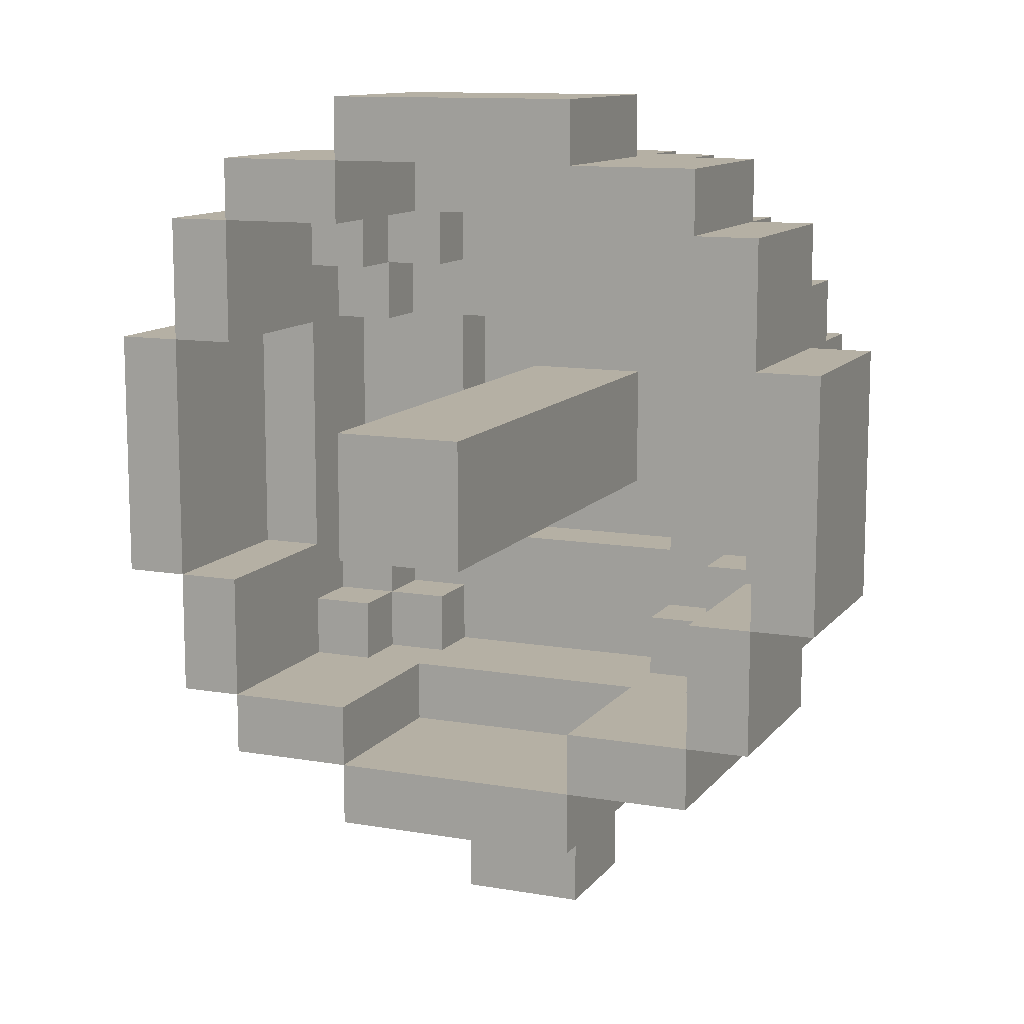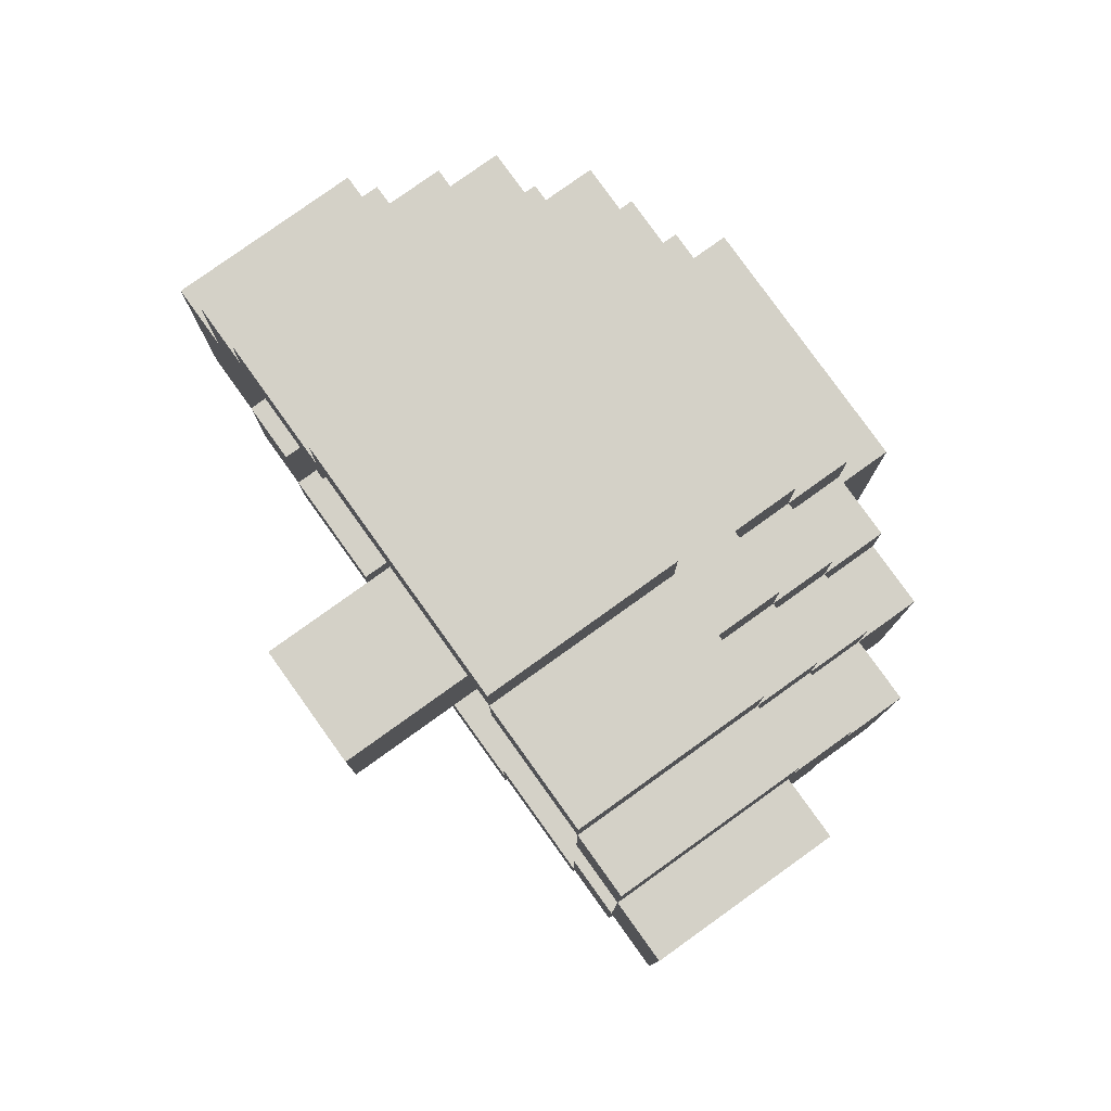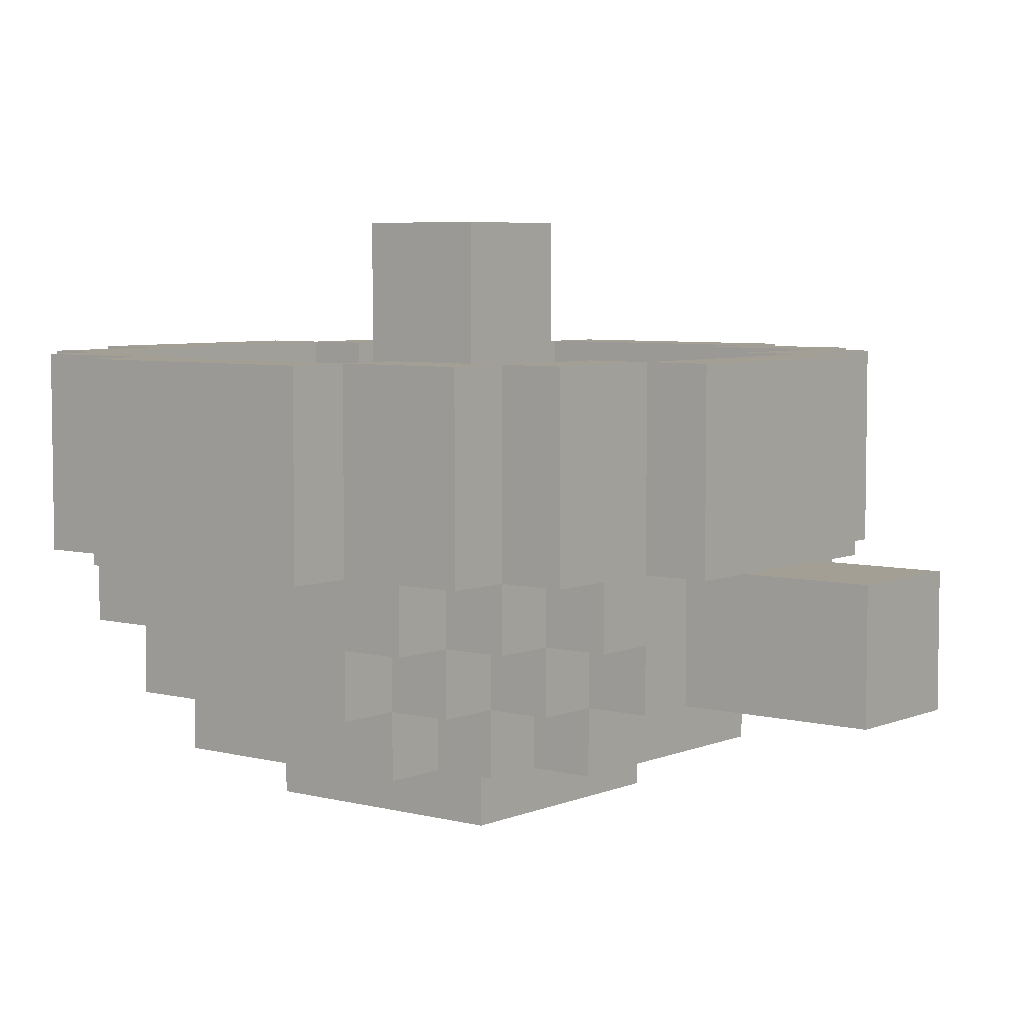
<metadata>
{"format":"obj","ext":"obj","renderer":"f3d","projection":"perspective","resolution":1024,"background":"white","views":[{"elev":11.6,"azim":22.7,"up":"+Y"},{"elev":79.8,"azim":54.4,"up":"+Y"},{"elev":5.6,"azim":-51.5,"up":"+Z"}]}
</metadata>
<code>
o Copy_TurretBufferTop
v -0.4 -0.4772 0.1016
v -0.6 -0.1772 0.1016
v -0.4 -0.2772 -0.09839
v -0.5 -0.3772 0.1016
v -0.5 -0.2772 0.00161
v -0.5 -0.2772 0.1016
v -0.4 -0.3772 0.00161
v -0.4 -0.3772 0.1016
v -0.4 -0.2772 0.00161
v -0.4 -0.2772 0.1016
v -0.5 -0.1772 -0.09839
v -0.4 -0.1772 -0.1984
v -0.4 -0.1772 -0.09839
v -0.4 -0.1259 -0.09839
v -0.5 -0.1772 0.00161
v -0.5 -0.1772 0.1016
v -0.5 -0.1259 0.1016
v -0.4 -0.1772 0.00161
v -0.2 -0.4772 -0.09839
v -0.3 -0.4772 0.00161
v -0.3 -0.4772 0.1016
v -0.2 -0.5772 0.1016
v -0.2 -0.4772 0.00161
v -0.2 -0.4772 0.1016
v -0.1 -0.7772 -0.09839
v -0.1 -0.7772 0.1016
v -0.1 -0.5772 0.1016
v 0.1 -0.7772 0.1016
v -0.1 -0.4772 -0.09839
v -0.1 -0.4772 0.1016
v -1e-06 -0.4772 0.1016
v -0.2 -0.1772 -0.2984
v -0.3 -0.3772 -0.09839
v -0.3 -0.2772 -0.1984
v -0.3 -0.2772 -0.09839
v -0.2 -0.3772 -0.1984
v -0.2 -0.3772 -0.09839
v -0.2 -0.2772 -0.1984
v -0.2 -0.2772 -0.09839
v -0.3 -0.3772 0.00161
v -0.3 -0.3772 0.1016
v -0.3 -0.2772 0.00161
v -0.3 -0.2772 0.1016
v -0.2 -0.3772 0.00161
v -0.2 -0.2772 0.00161
v -0.3 -0.1772 -0.1984
v -0.3 -0.1772 -0.09839
v -0.2 -0.1772 -0.09839
v -0.2 -0.1772 -0.1984
v -0.2 -0.1259 -0.1984
v -0.3 -0.1772 0.00161
v -0.1458 -0.3772 -0.09839
v -0.04861 -0.3772 -0.09839
v 0.2 -0.2772 -0.1984
v -0.1458 -0.1772 -0.1984
v -0.1 -0.07724 -0.1984
v -0.04861 -0.1772 -0.1984
v 0.2 -0.1772 -0.09839
v -1e-06 -0.07724 0.05439
v -0.1 -0.07724 0.2488
v -0.4 -0.4772 0.4016
v -0.6 -0.1772 0.4016
v -0.4 -0.3772 0.2002
v -0.4 -0.3772 0.2974
v -0.4 -0.1772 0.1016
v -0.5 -0.3772 0.4016
v -0.4 -0.3772 0.4016
v -0.4 -0.1772 0.4016
v -0.5 -0.1772 0.2002
v -0.5 -0.1772 0.2974
v -0.5 0.01998 0.2488
v -0.5 -0.1772 0.4016
v -0.5 0.01998 0.4016
v -0.2 -0.4772 0.2002
v -0.2 -0.4772 0.2974
v -0.2 -0.5772 0.4016
v -0.2 -0.4772 0.4016
v -0.03646 -0.4772 0.2488
v 0.1 -0.5772 0.1016
v -0.03646 -0.4772 0.4016
v 0.2 -0.5772 0.4016
v -0.2 -0.3772 0.1016
v -0.2 -0.3772 0.4016
v 0.1 -0.07724 0.6016
v -0.6 0.2228 0.1016
v -0.4 -0.02863 -0.09839
v -0.4 0.06859 -0.09839
v -0.5 -0.02863 0.1016
v -0.5 0.06859 0.1016
v -0.4 0.2228 0.1016
v -0.5 0.2228 -0.09839
v -0.4 0.2228 -0.1984
v -0.4 0.1658 -0.09839
v -0.4 0.2228 -0.09839
v -0.5 0.2228 0.00161
v -0.5 0.1658 0.1016
v -0.5 0.2228 0.1016
v -0.4 0.2228 0.00161
v -0.4 0.3228 -0.09839
v -0.5 0.3228 0.00161
v -0.5 0.3228 0.1016
v -0.5 0.4228 0.1016
v -0.4 0.3228 0.00161
v -0.4 0.3228 0.1016
v -0.4 0.4228 0.00161
v -0.4 0.4228 0.1016
v -0.4 0.5228 0.1016
v -0.2 0.2228 -0.2984
v -0.2 -0.02863 -0.1984
v -0.2 0.06859 -0.1984
v -0.3 0.2228 -0.1984
v -0.3 0.2228 -0.09839
v -0.2 0.1658 -0.1984
v -0.2 0.2228 -0.09839
v -0.2 0.2228 -0.1984
v -0.3 0.2228 0.00161
v -0.1 0.01998 0.05439
v -0.1 0.1228 -0.1984
v -0.1458 0.2228 -0.1984
v -1e-06 0.1228 0.05439
v -0.04861 0.2228 -0.1984
v -0.1 0.1228 0.2488
v -0.3 0.3228 -0.1984
v -0.3 0.3228 -0.09839
v -0.3 0.4228 -0.09839
v -0.2 0.3228 -0.1984
v -0.2 0.3228 -0.09839
v -0.2 0.4228 -0.1984
v -0.2 0.4228 -0.09839
v -0.3 0.3228 0.00161
v -0.3 0.3228 0.1016
v -0.3 0.4228 0.00161
v -0.3 0.4228 0.1016
v -0.2 0.3228 0.00161
v -0.2 0.4228 0.00161
v -0.2 0.5228 -0.09839
v -0.3 0.5228 0.00161
v -0.3 0.5228 0.1016
v -0.2 0.5228 0.00161
v -0.2 0.5228 0.1016
v -0.2 0.6228 0.1016
v -0.1458 0.4228 -0.09839
v 0.2 0.3228 -0.1984
v -0.04861 0.4228 -0.09839
v 0.2 0.4228 0.1016
v 0.2 0.5228 -0.09839
v -0.1458 0.5228 0.1016
v -0.04861 0.5228 0.1016
v 0.2 0.6228 0.1016
v -0.6 0.2228 0.4016
v -0.5 0.2228 0.2002
v -0.5 0.2228 0.2974
v -0.5 0.2228 0.4016
v -0.4 0.2228 0.4016
v -0.4 0.4228 0.2002
v -0.4 0.4228 0.2974
v -0.5 0.4228 0.4016
v -0.4 0.4228 0.4016
v -0.4 0.5228 0.4016
v -0.1 -0.07724 0.6016
v 0.1 0.1228 0.6016
v -0.1 0.1228 0.6016
v -0.2 0.4228 0.1016
v -0.2 0.4228 0.4016
v -0.2 0.5228 0.2002
v -0.2 0.5228 0.2974
v -0.2 0.5228 0.4016
v -0.2 0.6228 0.4016
v -0.03646 0.5228 0.2488
v 0.03646 0.5228 0.4016
v 0.1 -0.7772 -0.09839
v 0.1 -0.4772 -0.09839
v 0.1 -0.4772 0.1016
v 0.2 -0.4772 -0.09839
v 0.2 -0.5772 0.1016
v 0.2 -0.4772 0.00161
v 0.2 -0.4772 0.1016
v 0.3 -0.4772 0.00161
v 0.3 -0.4772 0.1016
v 0.2 -0.1772 -0.2984
v 0.04861 -0.3772 -0.09839
v 0.2 -0.3772 -0.1984
v 0.1458 -0.3772 -0.09839
v 0.2 -0.3772 0.1016
v 0.04861 -0.1772 -0.1984
v 0.1 -0.07724 -0.1984
v 0.1458 -0.1772 -0.1984
v 0.2 -0.3772 -0.09839
v 0.2 -0.2772 -0.09839
v 0.3 -0.3772 -0.09839
v 0.3 -0.2772 -0.1984
v 0.3 -0.2772 -0.09839
v 0.2 -0.3772 0.00161
v 0.2 -0.2772 0.00161
v 0.3 -0.3772 0.00161
v 0.3 -0.3772 0.1016
v 0.3 -0.2772 0.00161
v 0.3 -0.2772 0.1016
v 0.2 -0.1772 -0.1984
v 0.2 -0.1259 -0.1984
v 0.3 -0.1772 -0.1984
v 0.3 -0.1772 -0.09839
v 0.3 -0.1772 0.00161
v 0.4 -0.4772 0.1016
v 0.4 -0.2772 -0.09839
v 0.4 -0.3772 0.00161
v 0.4 -0.3772 0.1016
v 0.4 -0.2772 0.00161
v 0.4 -0.2772 0.1016
v 0.5 -0.3772 0.1016
v 0.5 -0.2772 0.00161
v 0.5 -0.2772 0.1016
v 0.4 -0.1772 -0.1984
v 0.4 -0.1772 -0.09839
v 0.4 -0.1259 -0.09839
v 0.5 -0.1772 -0.09839
v 0.4 -0.1772 0.00161
v 0.5 -0.1772 0.00161
v 0.5 -0.1772 0.1016
v 0.5 -0.1259 0.1016
v 0.6 -0.1772 0.1016
v 0.2 -0.4772 0.2002
v 0.2 -0.4772 0.2974
v 0.2 -0.4772 0.4016
v 0.4 -0.4772 0.4016
v 0.2 -0.3772 0.4016
v 0.4 -0.3772 0.2002
v 0.4 -0.3772 0.2974
v 0.4 -0.1772 0.1016
v 0.4 -0.3772 0.4016
v 0.4 -0.1772 0.4016
v 0.5 -0.3772 0.4016
v 0.5 -0.1772 0.2002
v 0.5 -0.1772 0.2974
v 0.5 0.01998 0.2488
v 0.5 -0.1772 0.4016
v 0.5 0.01998 0.4016
v 0.6 -0.1772 0.4016
v 0.2 0.2228 -0.2984
v 0.1 0.01998 0.05439
v 0.1 0.1228 -0.1984
v 0.04861 0.2228 -0.1984
v 0.1458 0.2228 -0.1984
v 0.2 -0.02863 -0.1984
v 0.2 0.06859 -0.1984
v 0.2 0.1658 -0.1984
v 0.2 0.2228 -0.09839
v 0.2 0.2228 -0.1984
v 0.3 0.2228 -0.1984
v 0.3 0.2228 -0.09839
v 0.3 0.2228 0.00161
v 0.04861 0.4228 -0.09839
v 0.2 0.4228 -0.1984
v 0.1458 0.4228 -0.09839
v 0.04861 0.5228 0.1016
v 0.2 0.5228 0.00161
v 0.1458 0.5228 0.1016
v 0.2 0.3228 -0.09839
v 0.2 0.4228 -0.09839
v 0.3 0.3228 -0.1984
v 0.3 0.3228 -0.09839
v 0.3 0.4228 -0.09839
v 0.2 0.3228 0.00161
v 0.2 0.4228 0.00161
v 0.3 0.3228 0.00161
v 0.3 0.3228 0.1016
v 0.3 0.4228 0.00161
v 0.3 0.4228 0.1016
v 0.2 0.5228 0.1016
v 0.3 0.5228 0.00161
v 0.3 0.5228 0.1016
v 0.4 -0.02863 -0.09839
v 0.4 0.06859 -0.09839
v 0.4 0.2228 0.1016
v 0.5 -0.02863 0.1016
v 0.5 0.06859 0.1016
v 0.4 0.2228 -0.1984
v 0.4 0.1658 -0.09839
v 0.4 0.2228 -0.09839
v 0.5 0.2228 -0.09839
v 0.4 0.2228 0.00161
v 0.5 0.2228 0.00161
v 0.5 0.1658 0.1016
v 0.5 0.2228 0.1016
v 0.6 0.2228 0.1016
v 0.4 0.3228 -0.09839
v 0.4 0.3228 0.00161
v 0.4 0.3228 0.1016
v 0.4 0.4228 0.00161
v 0.4 0.4228 0.1016
v 0.5 0.3228 0.00161
v 0.5 0.3228 0.1016
v 0.5 0.4228 0.1016
v 0.4 0.5228 0.1016
v 0.2 0.6228 0.4016
v 0.2 0.4228 0.4016
v 0.2 0.5228 0.2002
v 0.2 0.5228 0.2974
v 0.2 0.5228 0.4016
v 0.4 0.5228 0.4016
v 0.5 0.2228 0.2002
v 0.5 0.2228 0.2974
v 0.5 0.2228 0.4016
v 0.6 0.2228 0.4016
v 0.4 0.2228 0.4016
v 0.4 0.4228 0.2002
v 0.4 0.4228 0.2974
v 0.4 0.4228 0.4016
v 0.5 0.4228 0.4016
f 14 18 13
f 29 171 25
f 27 26 28
f 27 29 25
f 29 23 19
f 48 49 50
f 46 50 49
f 48 52 53
f 57 56 55
f 59 60 56
f 44 52 37
f 82 30 31
f 82 24 30
f 68 66 67
f 65 69 70
f 73 62 72
f 66 6 4
f 80 76 81
f 78 74 75
f 27 76 22
f 84 160 60
f 21 61 1
f 82 63 64
f 83 61 77
f 90 97 96
f 98 93 94
f 90 87 93
f 108 180 32
f 48 109 110
f 114 113 115
f 114 112 48
f 117 118 56
f 121 114 119
f 120 118 122
f 119 114 115
f 144 128 142
f 128 143 126
f 148 139 147
f 142 128 129
f 141 147 140
f 142 135 129
f 136 142 129
f 126 119 115
f 121 108 119
f 119 108 115
f 152 71 151
f 90 152 151
f 153 150 73
f 150 85 2
f 156 154 155
f 158 157 154
f 156 107 155
f 157 102 101
f 158 154 156
f 161 122 162
f 160 122 117
f 166 141 165
f 169 166 165
f 168 167 170
f 166 163 165
f 163 156 155
f 159 158 164
f 152 101 151
f 79 171 172
f 54 182 36
f 48 181 183
f 186 185 187
f 58 200 199
f 200 201 199
f 193 183 184
f 189 58 48
f 215 216 214
f 220 229 219
f 220 221 219
f 217 215 214
f 177 184 173
f 223 175 222
f 179 223 222
f 175 81 79
f 228 229 227
f 210 228 227
f 234 235 233
f 221 234 233
f 234 212 233
f 236 231 232
f 232 210 212
f 204 225 179
f 223 184 222
f 226 224 225
f 228 204 227
f 240 186 241
f 58 245 244
f 245 201 244
f 247 248 246
f 250 247 58
f 248 247 243
f 161 240 241
f 149 257 255
f 259 253 254
f 269 256 257
f 149 269 257
f 146 254 252
f 254 145 252
f 256 146 139
f 254 264 145
f 146 259 254
f 273 216 272
f 276 229 275
f 279 280 278
f 284 274 283
f 276 221 275
f 284 285 283
f 278 281 279
f 274 278 273
f 273 58 272
f 278 58 273
f 143 243 242
f 243 143 248
f 248 239 243
f 7 8 10 9
f 271 297 298
f 295 170 299
f 295 149 168
f 285 301 302
f 304 221 285
f 304 237 238
f 293 306 307
f 309 292 293
f 300 296 308
f 309 305 303
f 171 28 25
f 48 53 181
f 186 59 56
f 242 114 121
f 252 128 144
f 255 139 148
f 149 255 148
f 252 145 144
f 146 252 144
f 242 108 121
f 143 242 121
f 161 160 84
f 65 14 86
f 48 50 109
f 60 117 56
f 56 109 50
f 58 244 200
f 244 201 200
f 244 186 200
f 272 216 215
f 275 229 220
f 229 272 215
f 275 221 220
f 272 58 215
f 65 16 69
f 6 69 16
f 71 88 89
f 97 90 151
f 71 89 96
f 165 141 140
f 148 169 147
f 165 163 140
f 151 101 97
f 78 173 31
f 222 175 177
f 179 222 177
f 207 210 227
f 233 212 219
f 221 233 219
f 222 184 177
f 227 204 207
f 257 169 255
f 297 271 269
f 235 276 275
f 235 283 276
f 285 284 301
f 293 290 306
f 292 301 284
f 71 17 88
f 235 275 220
f 255 169 148
f 13 14 12
f 11 14 13
f 16 17 15
f 65 17 16
f 2 17 16
f 14 65 18
f 27 30 29
f 26 27 25
f 25 28 26
f 36 53 52
f 38 54 36
f 52 39 37
f 36 52 37
f 48 55 49
f 82 53 52
f 44 82 52
f 38 49 55
f 47 14 13
f 29 52 53
f 49 50 32
f 32 57 55
f 32 55 49
f 65 64 63
f 63 64 4
f 71 70 69
f 69 70 2
f 6 70 69
f 68 72 66
f 22 75 74
f 74 75 21
f 80 77 76
f 59 84 60
f 1 64 63
f 82 75 74
f 83 67 61
f 86 87 12
f 11 87 86
f 88 89 15
f 65 89 88
f 93 94 92
f 91 94 93
f 95 96 97
f 2 89 88
f 85 97 96
f 98 90 93
f 46 110 109
f 111 115 113
f 121 119 118
f 117 122 118
f 118 113 110
f 144 142 114
f 127 142 129
f 140 147 139
f 139 146 136
f 142 163 135
f 147 140 163
f 48 87 86
f 48 93 87
f 109 110 32
f 113 115 108
f 152 151 85
f 62 150 2
f 73 150 62
f 156 155 102
f 161 120 122
f 160 162 122
f 161 162 160
f 166 165 138
f 167 159 164
f 168 149 141
f 159 138 107
f 154 157 153
f 172 173 79
f 79 28 171
f 172 174 176
f 58 187 185
f 186 84 59
f 182 188 183
f 58 199 187
f 185 187 54
f 193 188 183
f 187 199 54
f 215 214 213
f 218 220 219
f 217 229 215
f 202 215 58
f 181 183 172
f 200 199 180
f 180 199 187
f 223 222 78
f 224 80 81
f 232 231 230
f 234 233 229
f 238 237 236
f 228 227 184
f 230 226 225
f 108 239 180
f 241 243 242
f 161 241 120
f 246 248 249
f 245 246 241
f 128 253 143
f 254 252 114
f 257 255 145
f 254 259 264
f 269 257 145
f 273 272 213
f 276 275 218
f 279 278 277
f 284 283 282
f 278 274 281
f 258 114 247
f 245 244 180
f 248 246 239
f 161 84 240
f 295 168 170
f 149 298 297
f 297 298 169
f 145 298 297
f 300 299 296
f 235 302 301
f 301 302 274
f 304 303 237
f 304 238 221
f 305 307 306
f 309 308 305
f 294 307 306
f 305 308 307
f 306 307 145
f 300 294 271
f 292 302 301
f 29 172 171
f 79 27 28
f 36 181 53
f 58 185 57
f 82 181 53
f 57 185 54
f 32 185 57
f 120 241 118
f 252 144 114
f 255 148 145
f 14 86 12
f 11 86 14
f 17 88 15
f 65 88 17
f 2 88 17
f 46 109 50
f 50 109 32
f 48 86 14
f 240 84 186
f 272 215 213
f 275 220 218
f 244 200 180
f 60 160 117
f 8 63 4
f 16 69 2
f 22 74 24
f 21 24 74
f 78 31 30
f 1 63 8
f 82 74 24
f 151 97 85
f 102 155 106
f 106 155 107
f 165 140 138
f 104 154 90
f 233 219 229
f 149 297 269
f 145 297 269
f 284 301 274
f 294 306 290
f 274 305 288
f 10 6 5 9
f 10 8 4 6
f 16 15 5 6
f 10 9 18 65
f 18 9 5 15
f 18 15 11 13
f 18 13 3 9
f 24 21 20 23
f 30 24 23 29
f 30 27 22 24
f 37 39 38 36
f 39 35 34 38
f 39 37 33 35
f 41 40 42 43
f 44 40 41 82
f 42 40 44 45
f 57 55 48 58
f 55 56 50 49
f 52 48 39
f 47 46 34 35
f 49 38 34 46
f 47 35 39 48
f 57 54 38 55
f 42 35 33 40
f 44 37 39 45
f 44 40 33 37
f 39 35 42 45
f 42 35 47 51
f 7 40 41 8
f 42 9 10 43
f 42 40 7 9
f 10 8 41 43
f 47 13 12 46
f 42 9 3 35
f 47 48 14
f 47 13 18 51
f 47 35 3 13
f 18 9 42 51
f 41 40 20 21
f 44 23 20 40
f 44 37 19 23
f 19 37 52 29
f 41 21 1 8
f 67 64 65 68
f 64 67 66 4
f 73 72 70 71
f 68 65 70 72
f 66 72 70 6
f 70 72 62 2
f 76 77 75 22
f 75 77 61 21
f 79 81 76 27
f 80 78 75 77
f 82 64 67 83
f 61 67 64 1
f 83 77 75 82
f 87 93 92 12
f 91 93 87 11
f 89 96 95 15
f 90 96 89 65
f 65 86 87 90
f 94 91 95 98
f 95 91 11 15
f 85 96 89 2
f 104 106 105 103
f 103 100 101 104
f 106 104 101 102
f 110 109 56 118
f 119 115 113 118
f 114 48 110 113
f 111 113 110 46
f 129 128 126 127
f 126 123 124 127
f 129 127 124 125
f 131 130 132 133
f 163 133 132 135
f 132 130 134 135
f 139 137 138 140
f 141 149 148 147
f 136 146 144 142
f 127 114 142
f 133 138 137 132
f 137 139 135 132
f 148 147 163 145
f 132 125 124 130
f 134 127 129 135
f 134 130 124 127
f 129 125 132 135
f 144 145 163 142
f 139 136 129 135
f 111 92 94 112
f 112 94 93 48
f 116 98 94 112
f 111 46 12 92
f 131 104 103 130
f 133 132 105 106
f 132 130 103 105
f 106 104 131 133
f 124 99 103 130
f 138 133 106 107
f 101 100 95 97
f 90 98 103 104
f 103 98 95 100
f 103 99 94 98
f 124 123 111 112
f 126 115 111 123
f 124 112 114 127
f 126 143 121 119
f 116 112 124 130
f 110 113 108 32
f 124 112 94 99
f 103 98 116 130
f 73 71 152 153
f 154 153 152 90
f 152 85 150 153
f 156 102 157 158
f 159 107 156 158
f 168 141 166 167
f 166 138 159 167
f 164 163 166 167
f 169 170 167 166
f 163 164 158 156
f 157 101 152 153
f 179 177 176 178
f 176 177 173 172
f 177 175 79 173
f 182 183 181 36
f 188 182 54 189
f 192 189 54 191
f 192 190 188 189
f 198 197 195 196
f 195 193 184 196
f 194 193 195 197
f 189 48 183 188
f 200 186 187 199
f 192 191 201 202
f 201 191 54 199
f 58 189 192 202
f 184 183 181 82
f 194 189 188 193
f 195 190 192 197
f 195 193 188 190
f 192 189 194 197
f 203 202 192 197
f 209 207 206 208
f 212 209 208 211
f 212 210 207 209
f 229 217 208 209
f 212 211 218 219
f 218 211 208 217
f 218 217 214 216
f 208 205 214 217
f 206 207 196 195
f 208 197 198 209
f 208 206 195 197
f 198 196 207 209
f 214 202 201 213
f 208 197 192 205
f 202 214 215
f 214 202 203 217
f 214 205 192 202
f 203 197 208 217
f 184 82 31 173
f 179 178 195 196
f 195 178 176 193
f 176 174 188 193
f 183 188 174 172
f 180 187 185 32
f 207 204 179 196
f 81 175 223 224
f 225 224 223 179
f 223 78 80 224
f 230 231 229 228
f 232 230 228 210
f 237 235 234 236
f 234 229 231 236
f 232 212 234 236
f 238 236 234 221
f 230 228 184 226
f 226 184 223 224
f 225 204 228 230
f 247 114 242 243
f 245 241 186 244
f 246 248 243 241
f 247 246 245 58
f 249 201 245 246
f 253 128 252 254
f 256 139 255 257
f 258 143 253 259
f 260 143 258 261
f 262 261 258 259
f 268 267 265 266
f 268 145 264 267
f 264 263 265 267
f 270 256 269 271
f 254 114 258 259
f 268 267 270 271
f 270 267 264 256
f 264 259 258 263
f 265 261 262 267
f 265 263 258 261
f 262 259 264 267
f 264 259 146 256
f 273 213 277 278
f 280 216 273 278
f 276 218 282 283
f 274 229 276 283
f 229 274 273 272
f 280 279 281 282
f 218 216 280 282
f 285 221 276 283
f 289 290 288 287
f 291 287 288 292
f 293 292 288 290
f 277 249 250 279
f 250 58 278 279
f 281 251 250 279
f 277 213 201 249
f 288 266 265 287
f 268 290 289 267
f 289 287 265 267
f 268 266 288 290
f 286 261 265 287
f 294 290 268 271
f 250 249 260 261
f 260 249 248 143
f 258 247 250 261
f 265 261 250 251
f 288 287 281 274
f 284 282 291 292
f 291 282 281 287
f 281 279 286 287
f 239 108 242 243
f 245 180 239 246
f 286 279 250 261
f 265 251 281 287
f 295 299 298 149
f 300 271 298 299
f 296 299 298 145
f 298 299 170 169
f 237 303 302 235
f 302 303 305 274
f 304 285 302 303
f 309 293 307 308
f 300 308 307 294
f 308 296 145 307
f 309 303 302 292
f 186 56 57 185
f 53 181 172 29
f 121 118 241 242
f 63 8 10 65
f 69 16 17 71
f 30 24 74 78
f 41 8 63 82
f 151 71 96 97
f 155 154 104 106
f 147 169 165 140
f 133 163 155 106
f 222 177 173 78
f 227 229 209 207
f 233 235 220 219
f 227 207 196 184
f 297 169 257 269
f 301 284 283 235
f 306 290 288 305
f 306 145 268 290

</code>
